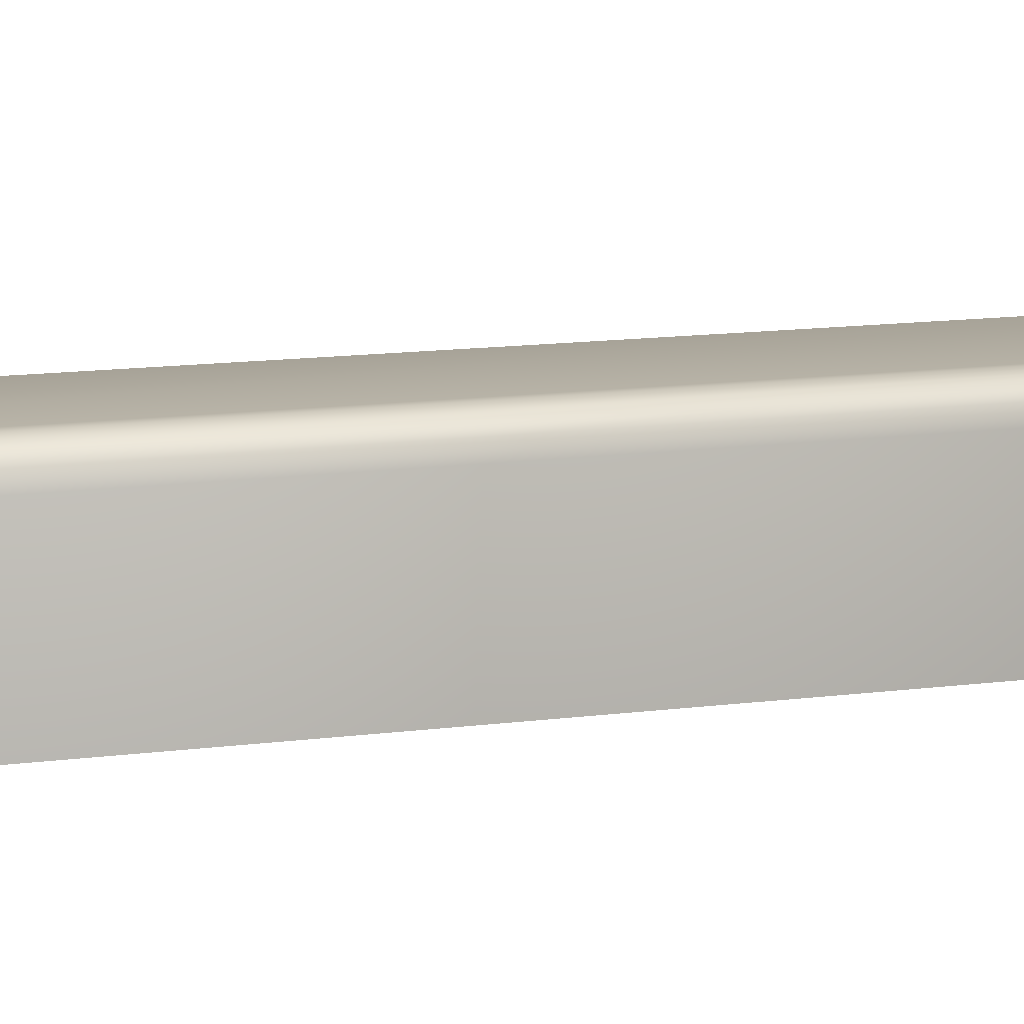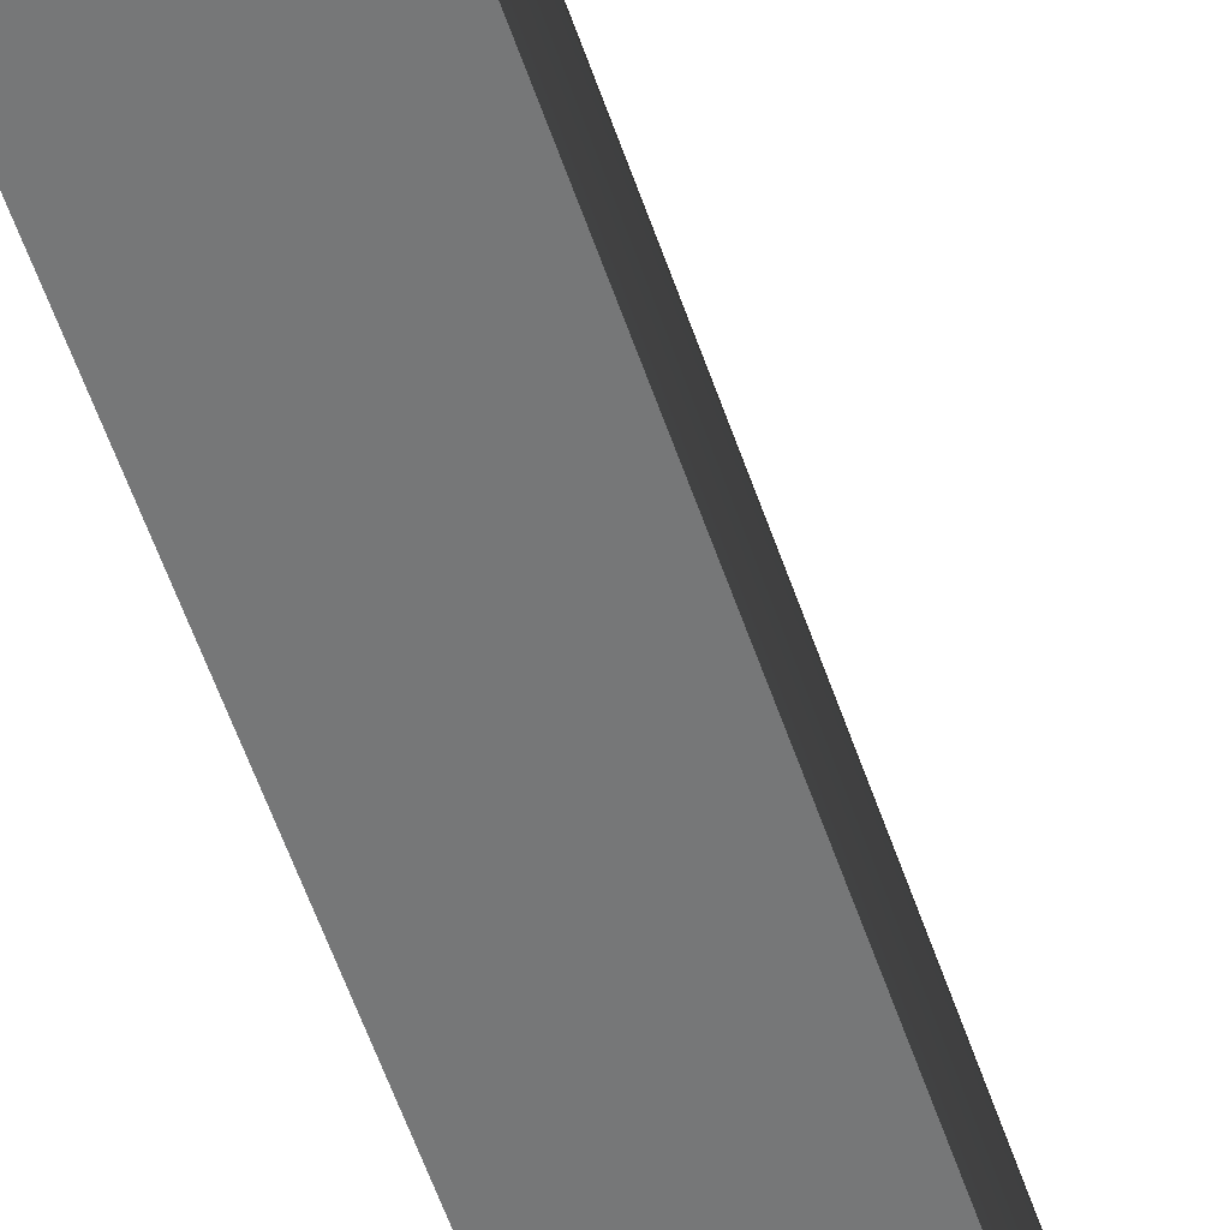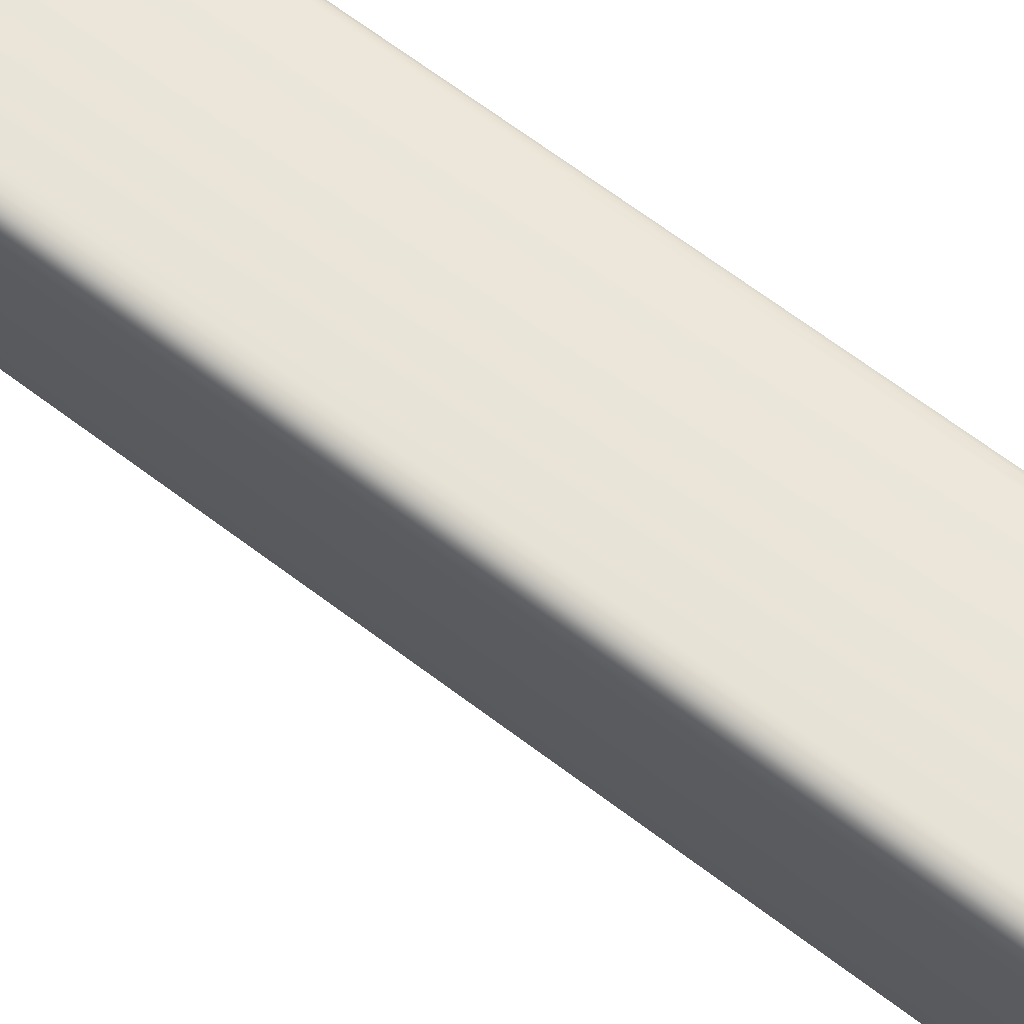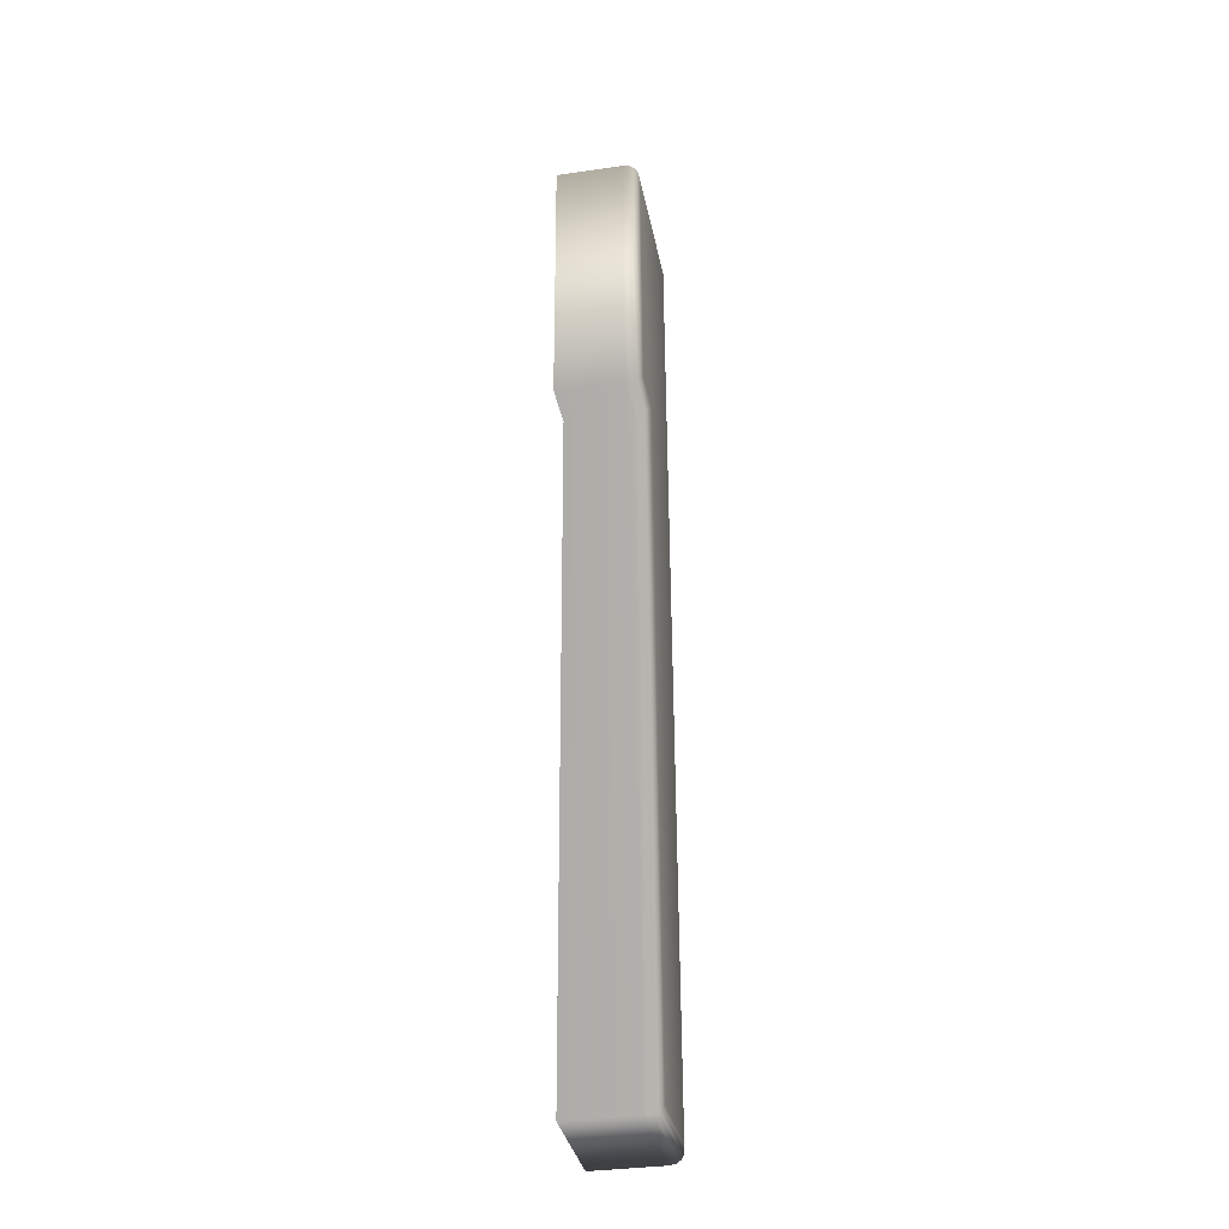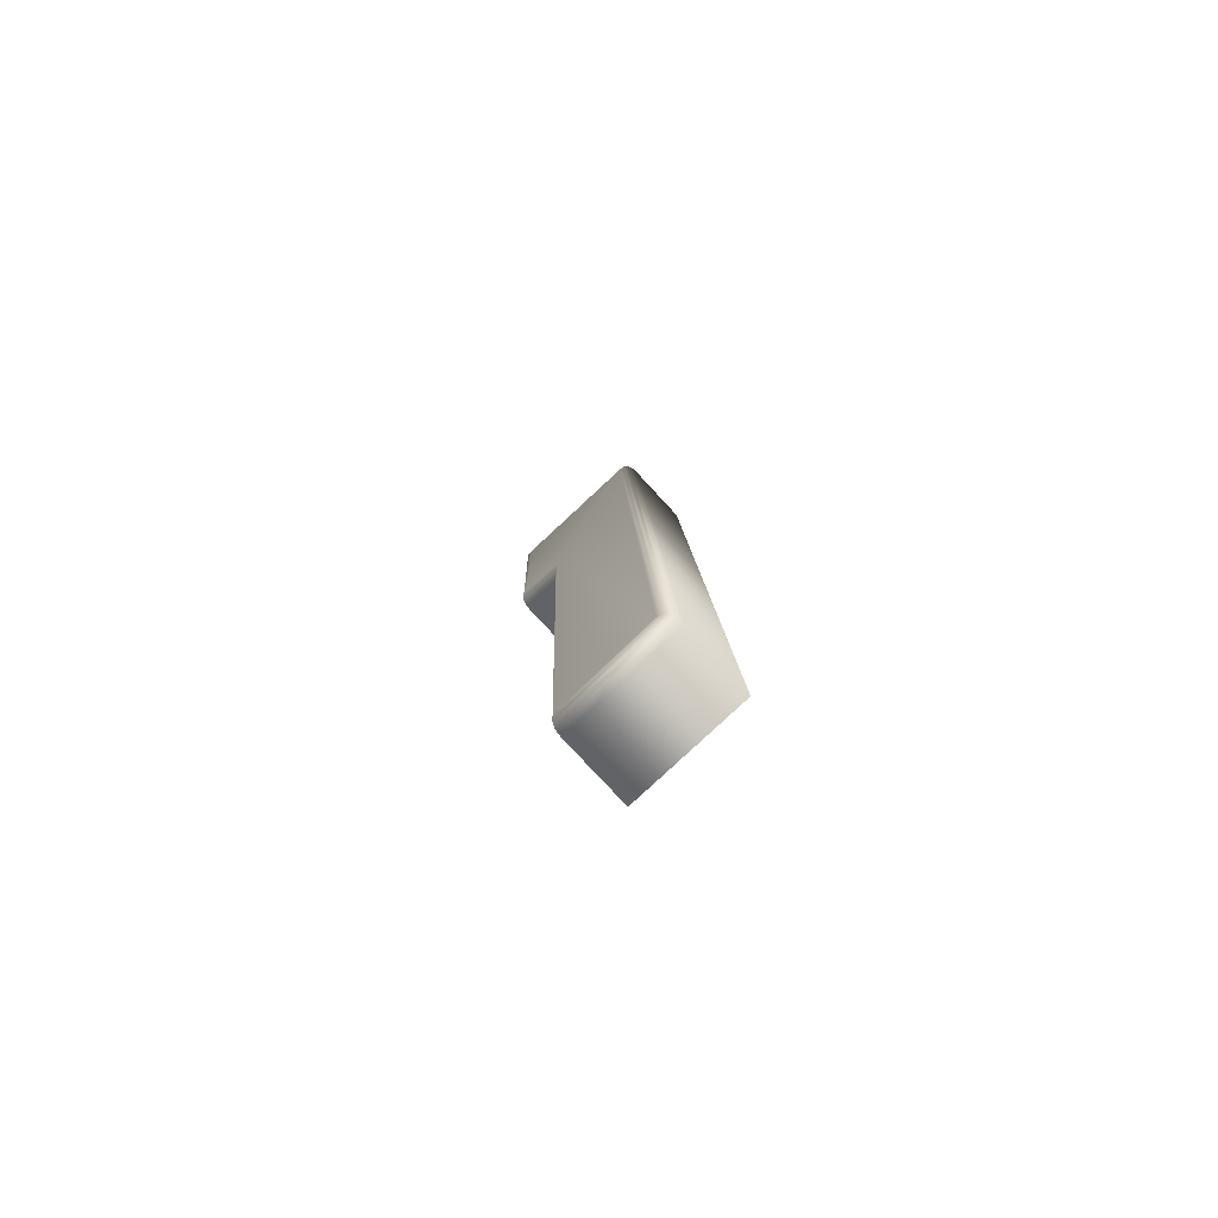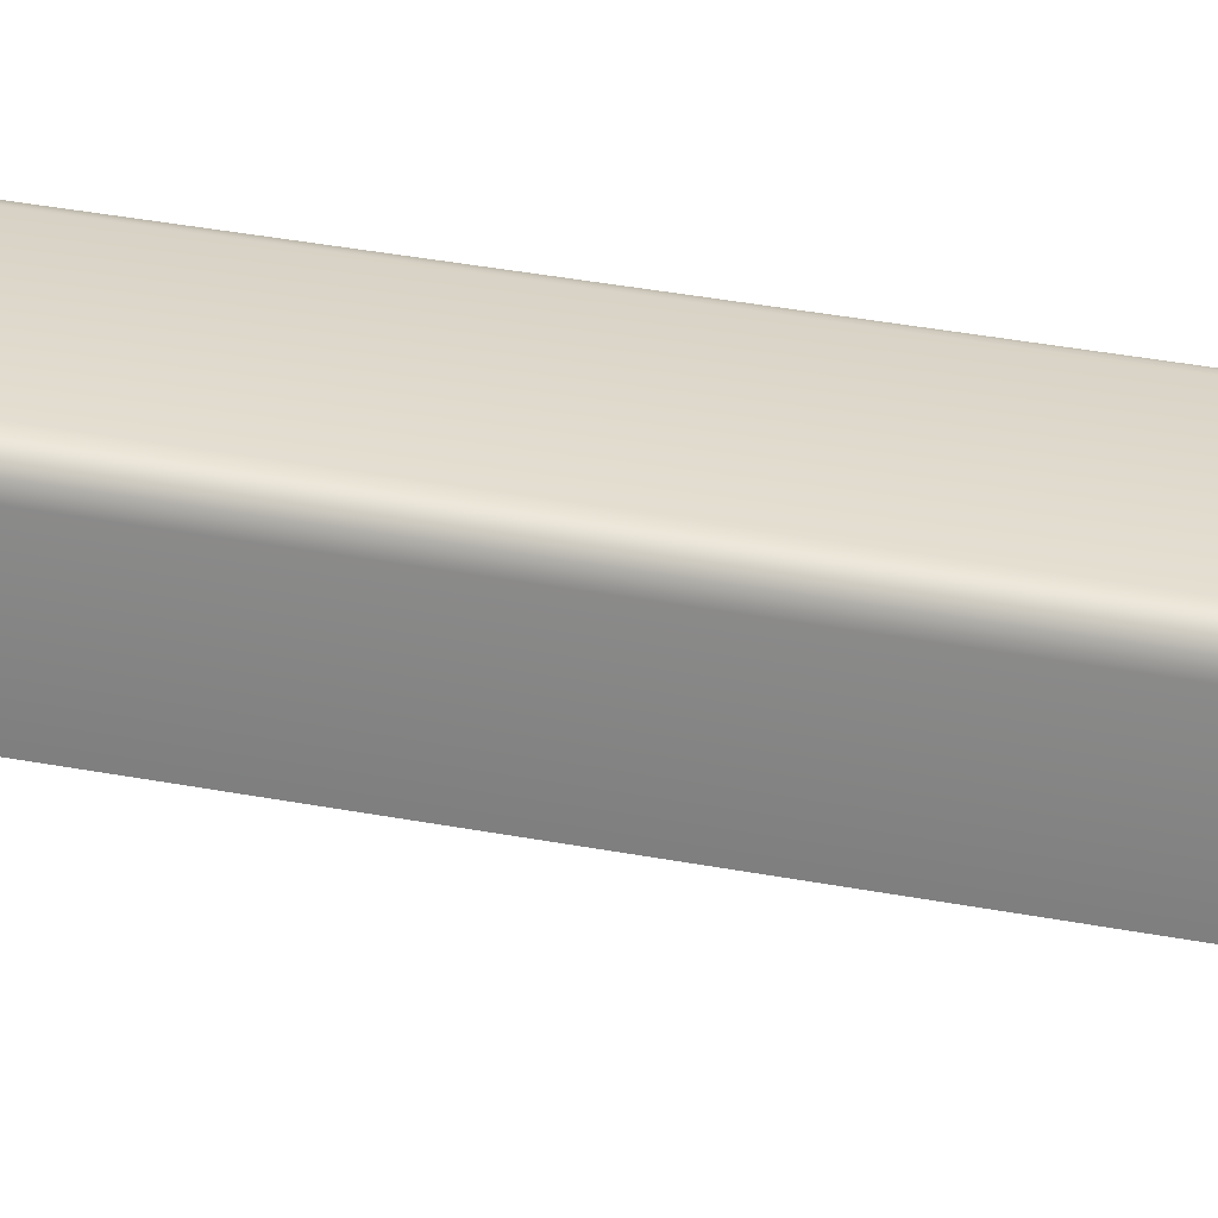
<metadata>
{"format":"obj","ext":"obj","renderer":"f3d","projection":"perspective","resolution":1024,"background":"white","views":[{"elev":8.4,"azim":-113.8,"up":"+Y"},{"elev":-57.0,"azim":20.3,"up":"+Y"},{"elev":58.9,"azim":130.8,"up":"+Y"},{"elev":-35.6,"azim":100.7,"up":"+Z"},{"elev":-79.0,"azim":-137.2,"up":"+Z"},{"elev":31.9,"azim":107.2,"up":"+Y"}]}
</metadata>
<code>
o Line029_Mesh.065
v -0.2923 1.036 0.3345
v -0.2874 1.036 0.5093
v -0.2586 1.036 0.5085
v -0.26 1.036 0.4579
v -0.2682 1.036 0.4582
v -0.2717 1.036 0.3339
v -0.2923 1.021 0.3345
v -0.2874 1.021 0.5093
v -0.2586 1.021 0.5085
v -0.26 1.021 0.4579
v -0.2682 1.021 0.4582
v -0.2717 1.021 0.3339
v -0.2687 1.035 0.4587
v -0.2682 1.033 0.4582
v -0.2683 1.035 0.4583
v -0.2722 1.035 0.3344
v -0.2717 1.033 0.3339
v -0.2718 1.035 0.334
v -0.2918 1.035 0.335
v -0.2923 1.033 0.3345
v -0.2922 1.035 0.3346
v -0.2869 1.035 0.5088
v -0.2874 1.033 0.5093
v -0.2873 1.035 0.5092
v -0.2591 1.035 0.508
v -0.2586 1.033 0.5085
v -0.2587 1.035 0.5084
v -0.2605 1.035 0.4585
v -0.26 1.033 0.4579
v -0.2601 1.035 0.4581
v -0.2701 1.036 0.4603
v -0.2693 1.036 0.4593
v -0.2736 1.036 0.336
v -0.2728 1.036 0.3351
v -0.2903 1.036 0.3365
v -0.2912 1.036 0.3356
v -0.2855 1.036 0.5072
v -0.2863 1.036 0.5081
v -0.2606 1.036 0.5065
v -0.2597 1.036 0.5074
v -0.2619 1.036 0.46
v -0.2611 1.036 0.4591
f 31 33 35 37 39 41
f 11 10 9 8 7 12
f 14 11 12 17
f 17 12 7 20
f 20 7 8 23
f 23 8 9 26
f 26 9 10 29
f 29 10 11 14
f 33 31 32 34
f 34 32 13 16
f 35 33 34 36
f 36 34 16 19
f 37 35 36 38
f 38 36 19 22
f 39 37 38 40
f 40 38 22 25
f 41 39 40 42
f 42 40 25 28
f 31 41 42 32
f 32 42 28 13
f 14 17 18 15
f 15 18 16 13
f 17 20 21 18
f 18 21 19 16
f 20 23 24 21
f 21 24 22 19
f 23 26 27 24
f 24 27 25 22
f 26 29 30 27
f 27 30 28 25
f 29 14 15 30
f 30 15 13 28

</code>
